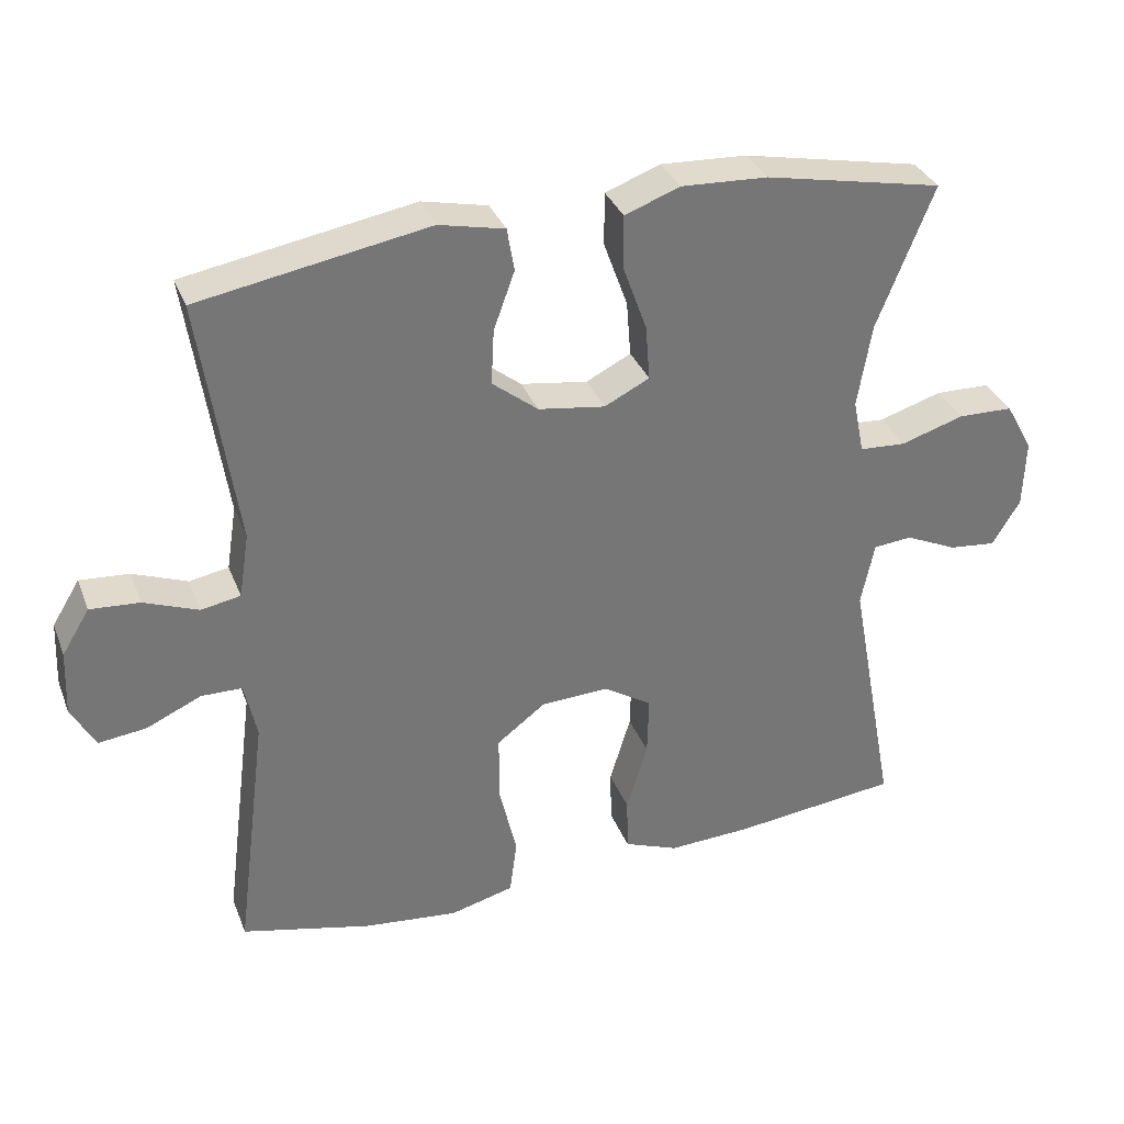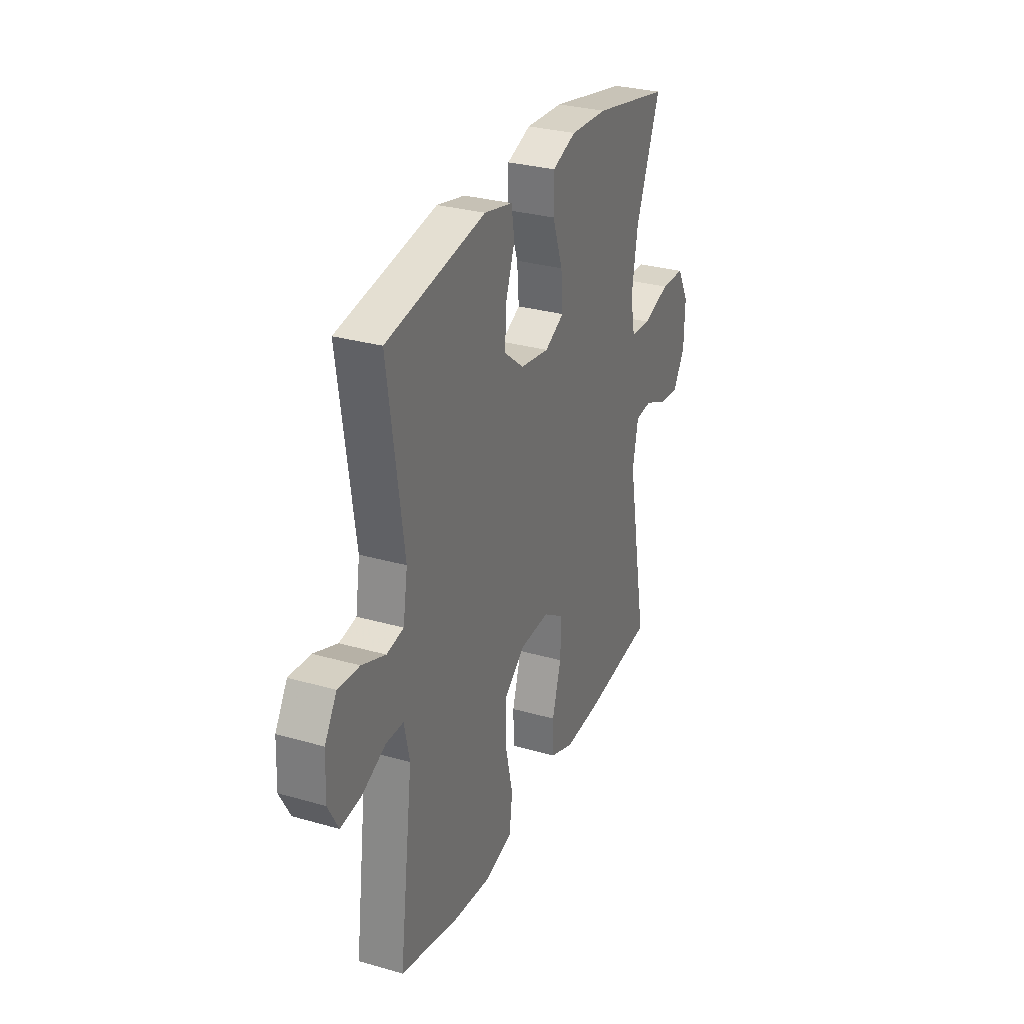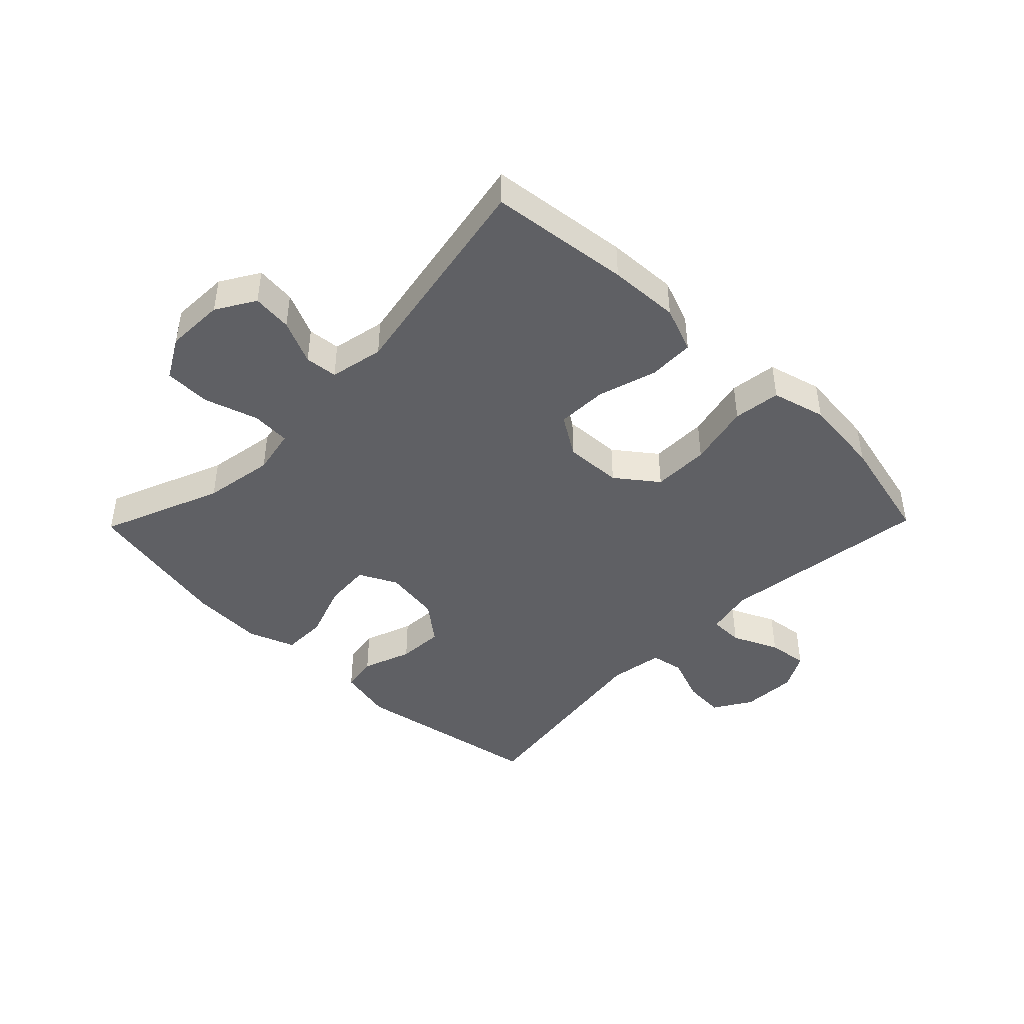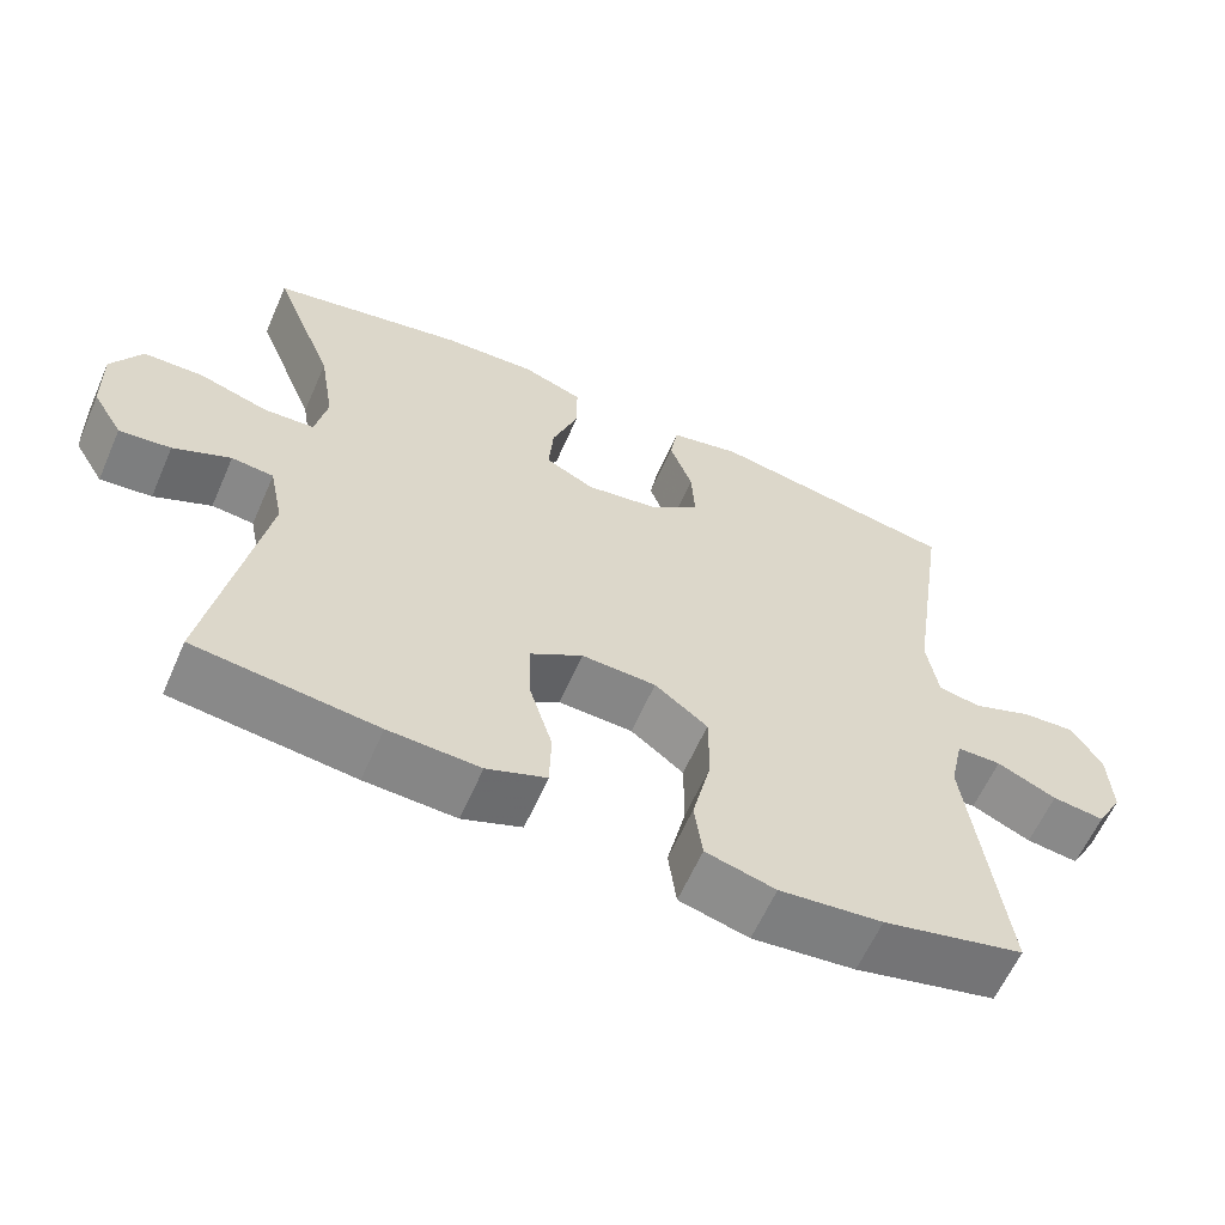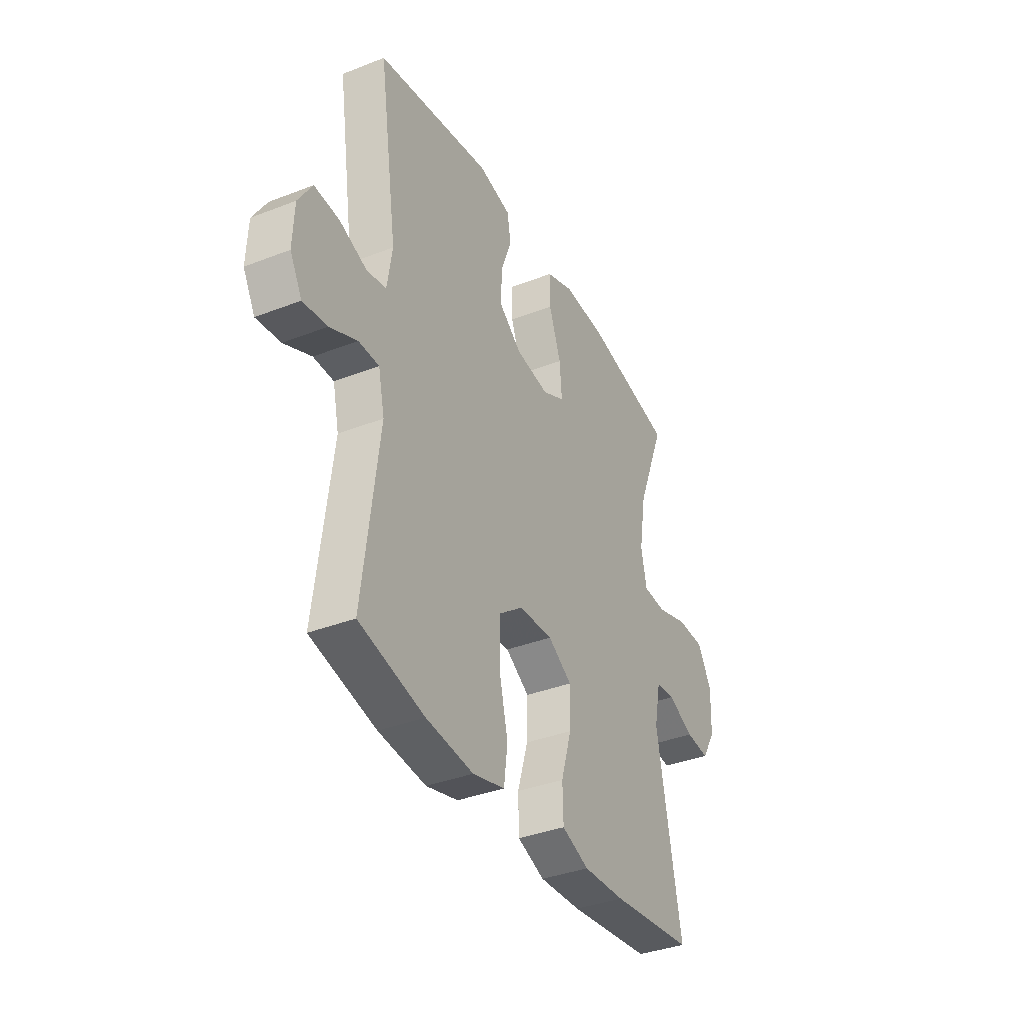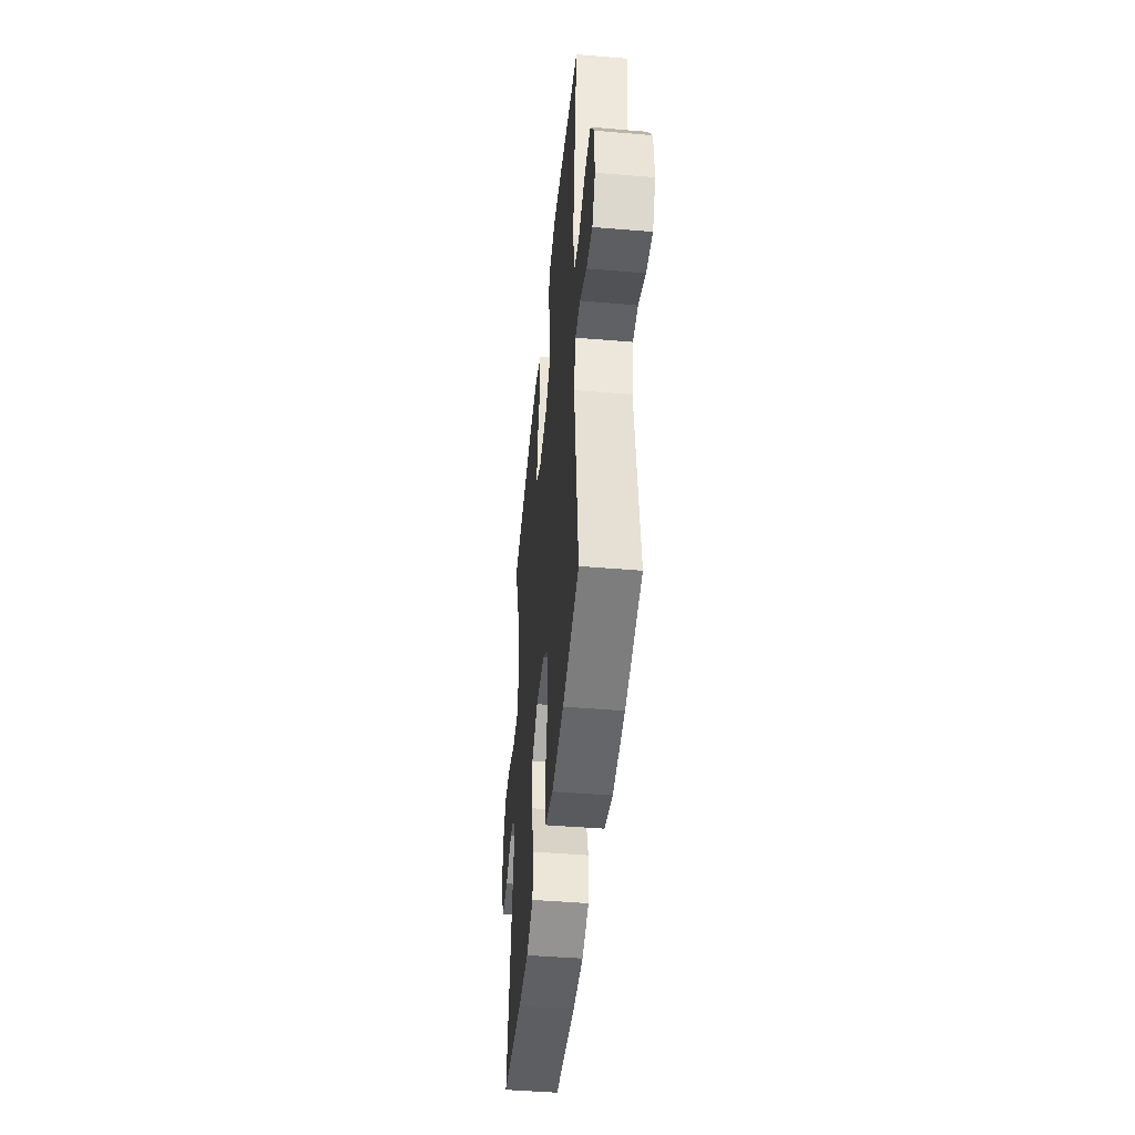
<metadata>
{"format":"obj","ext":"obj","renderer":"f3d","projection":"perspective","resolution":1024,"background":"white","views":[{"elev":33.7,"azim":-19.5,"up":"+Z"},{"elev":29.8,"azim":-67.2,"up":"+Z"},{"elev":-43.8,"azim":135.7,"up":"+Y"},{"elev":-61.4,"azim":156.3,"up":"+Z"},{"elev":-36.7,"azim":-63.2,"up":"+Z"},{"elev":-45.6,"azim":-95.5,"up":"+Z"}]}
</metadata>
<code>
v -0.5 0.07 -0.5
v -0.456 0.07 -0.155
v -0.473 0.07 -0.077
v -0.529 0.07 -0.076
v -0.604 0.07 -0.11
v -0.67 0.07 -0.118
v -0.703 0.07 -0.058
v -0.699 0.07 0.032
v -0.661 0.07 0.094
v -0.593 0.07 0.089
v -0.518 0.07 0.06
v -0.464 0.07 0.07
v -0.45 0.07 0.159
v -0.5 0.07 0.5
v -0.185 0.07 0.555
v -0.095 0.07 0.535
v -0.085 0.07 0.476
v -0.114 0.07 0.396
v -0.118 0.07 0.32
v -0.055 0.07 0.27
v 0.037 0.07 0.256
v 0.099 0.07 0.287
v 0.093 0.07 0.363
v 0.06 0.07 0.455
v 0.06 0.07 0.528
v 0.136 0.07 0.556
v 0.255 0.07 0.55
v 0.5 0.07 0.5
v 0.422 0.07 0.304
v 0.403 0.07 0.189
v 0.418 0.07 0.114
v 0.482 0.07 0.11
v 0.569 0.07 0.137
v 0.645 0.07 0.135
v 0.683 0.07 0.067
v 0.68 0.07 -0.028
v 0.642 0.07 -0.091
v 0.577 0.07 -0.084
v 0.505 0.07 -0.051
v 0.452 0.07 -0.056
v 0.434 0.07 -0.144
v 0.5 0.07 -0.5
v 0.271 0.07 -0.526
v 0.156 0.07 -0.531
v 0.081 0.07 -0.502
v 0.079 0.07 -0.427
v 0.108 0.07 -0.331
v 0.11 0.07 -0.248
v 0.044 0.07 -0.206
v -0.05 0.07 -0.21
v -0.117 0.07 -0.261
v -0.117 0.07 -0.354
v -0.093 0.07 -0.457
v -0.103 0.07 -0.534
v -0.191 0.07 -0.557
v -0.321 0.07 -0.543
v -0.5 0 -0.5
v -0.456 0 -0.155
v -0.473 0 -0.077
v -0.529 0 -0.076
v -0.604 0 -0.11
v -0.67 0 -0.118
v -0.703 0 -0.058
v -0.699 0 0.032
v -0.661 0 0.094
v -0.593 0 0.089
v -0.518 0 0.06
v -0.464 0 0.07
v -0.45 0 0.159
v -0.5 0 0.5
v -0.185 0 0.555
v -0.095 0 0.535
v -0.085 0 0.476
v -0.114 0 0.396
v -0.118 0 0.32
v -0.055 0 0.27
v 0.037 0 0.256
v 0.099 0 0.287
v 0.093 0 0.363
v 0.06 0 0.455
v 0.06 0 0.528
v 0.136 0 0.556
v 0.255 0 0.55
v 0.5 0 0.5
v 0.422 0 0.304
v 0.403 0 0.189
v 0.418 0 0.114
v 0.482 0 0.11
v 0.569 0 0.137
v 0.645 0 0.135
v 0.683 0 0.067
v 0.68 0 -0.028
v 0.642 0 -0.091
v 0.577 0 -0.084
v 0.505 0 -0.051
v 0.452 0 -0.056
v 0.434 0 -0.144
v 0.5 0 -0.5
v 0.271 0 -0.526
v 0.156 0 -0.531
v 0.081 0 -0.502
v 0.079 0 -0.427
v 0.108 0 -0.331
v 0.11 0 -0.248
v 0.044 0 -0.206
v -0.05 0 -0.21
v -0.117 0 -0.261
v -0.117 0 -0.354
v -0.093 0 -0.457
v -0.103 0 -0.534
v -0.191 0 -0.557
v -0.321 0 -0.543
f 56 1 2
f 55 56 2
f 54 55 2
f 53 54 2
f 52 53 2
f 51 52 2 3
f 50 51 3
f 49 50 3
f 45 46 47
f 44 45 47
f 43 44 47
f 42 43 47
f 41 42 47
f 40 41 47 48
f 37 38 39
f 36 37 39
f 35 36 39
f 34 35 39
f 33 34 39
f 32 33 39
f 31 32 39 40
f 27 28 29
f 26 27 29
f 25 26 29
f 24 25 29
f 23 24 29
f 22 23 29 30
f 21 22 30 31
f 16 17 18
f 15 16 18
f 14 15 18
f 13 14 18
f 12 13 18 19
f 9 10 11
f 8 9 11
f 7 8 11
f 6 7 11
f 5 6 11
f 4 5 11
f 3 4 11 12
f 12 19 20
f 3 12 20
f 49 3 20
f 40 48 49
f 31 40 49
f 21 31 49
f 20 21 49
f 58 57 112
f 58 112 111
f 58 111 110
f 58 110 109
f 58 109 108
f 59 58 108 107
f 59 107 106
f 59 106 105
f 103 102 101
f 103 101 100
f 103 100 99
f 103 99 98
f 103 98 97
f 104 103 97 96
f 95 94 93
f 95 93 92
f 95 92 91
f 95 91 90
f 95 90 89
f 95 89 88
f 96 95 88 87
f 85 84 83
f 85 83 82
f 85 82 81
f 85 81 80
f 85 80 79
f 86 85 79 78
f 87 86 78 77
f 74 73 72
f 74 72 71
f 74 71 70
f 74 70 69
f 75 74 69 68
f 67 66 65
f 67 65 64
f 67 64 63
f 67 63 62
f 67 62 61
f 67 61 60
f 68 67 60 59
f 76 75 68
f 76 68 59
f 76 59 105
f 105 104 96
f 105 96 87
f 105 87 77
f 105 77 76
f 1 57 58 2
f 2 58 59 3
f 3 59 60 4
f 4 60 61 5
f 5 61 62 6
f 6 62 63 7
f 7 63 64 8
f 8 64 65 9
f 9 65 66 10
f 10 66 67 11
f 11 67 68 12
f 12 68 69 13
f 13 69 70 14
f 14 70 71 15
f 15 71 72 16
f 16 72 73 17
f 17 73 74 18
f 18 74 75 19
f 19 75 76 20
f 20 76 77 21
f 21 77 78 22
f 22 78 79 23
f 23 79 80 24
f 24 80 81 25
f 25 81 82 26
f 26 82 83 27
f 27 83 84 28
f 28 84 85 29
f 29 85 86 30
f 30 86 87 31
f 31 87 88 32
f 32 88 89 33
f 33 89 90 34
f 34 90 91 35
f 35 91 92 36
f 36 92 93 37
f 37 93 94 38
f 38 94 95 39
f 39 95 96 40
f 40 96 97 41
f 41 97 98 42
f 42 98 99 43
f 43 99 100 44
f 44 100 101 45
f 45 101 102 46
f 46 102 103 47
f 47 103 104 48
f 48 104 105 49
f 49 105 106 50
f 50 106 107 51
f 51 107 108 52
f 52 108 109 53
f 53 109 110 54
f 54 110 111 55
f 55 111 112 56
f 56 112 57 1

</code>
